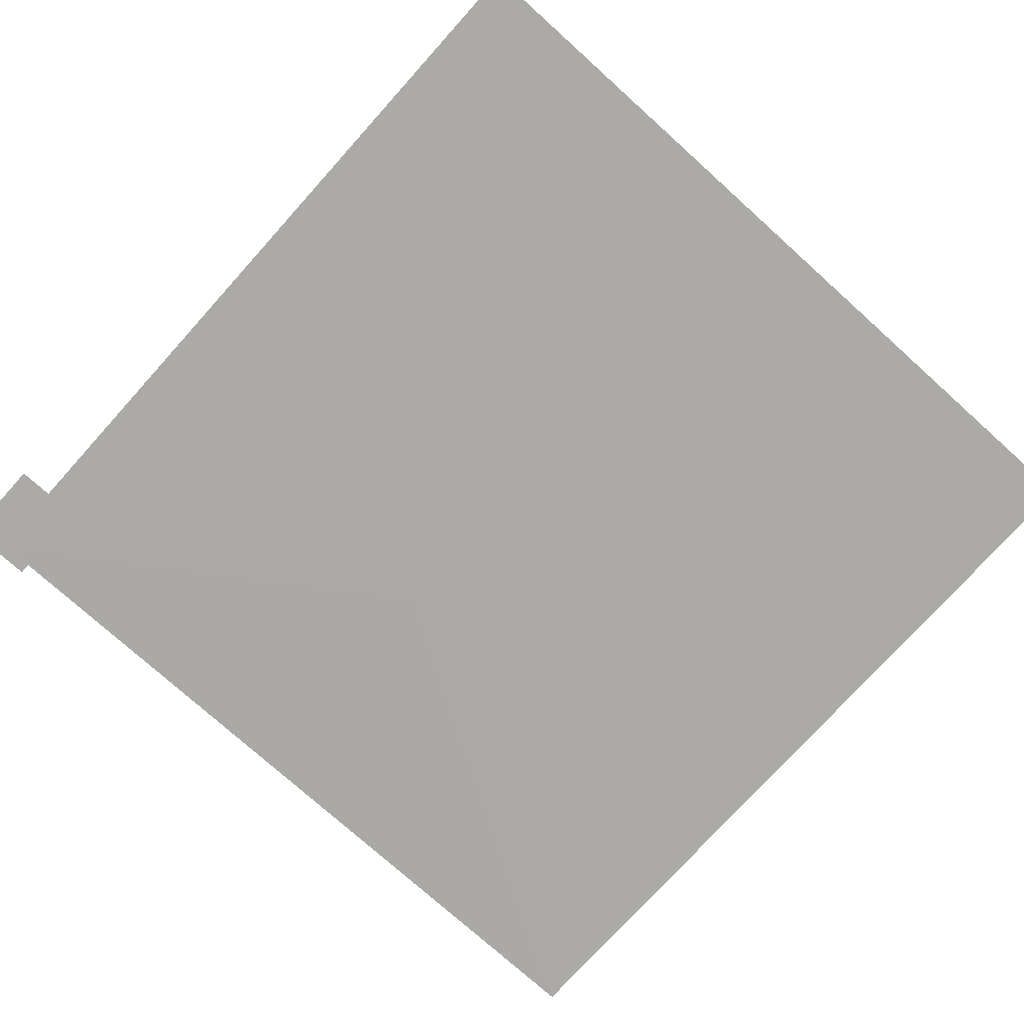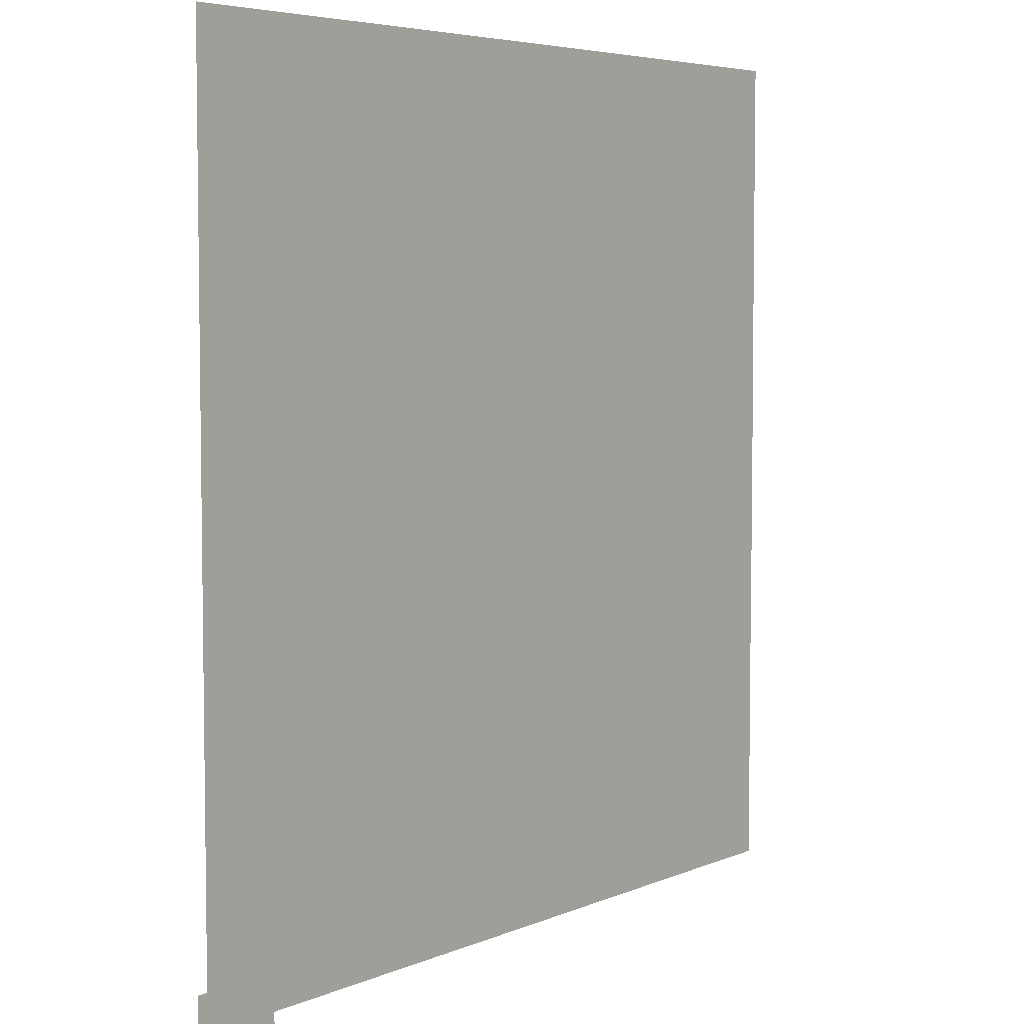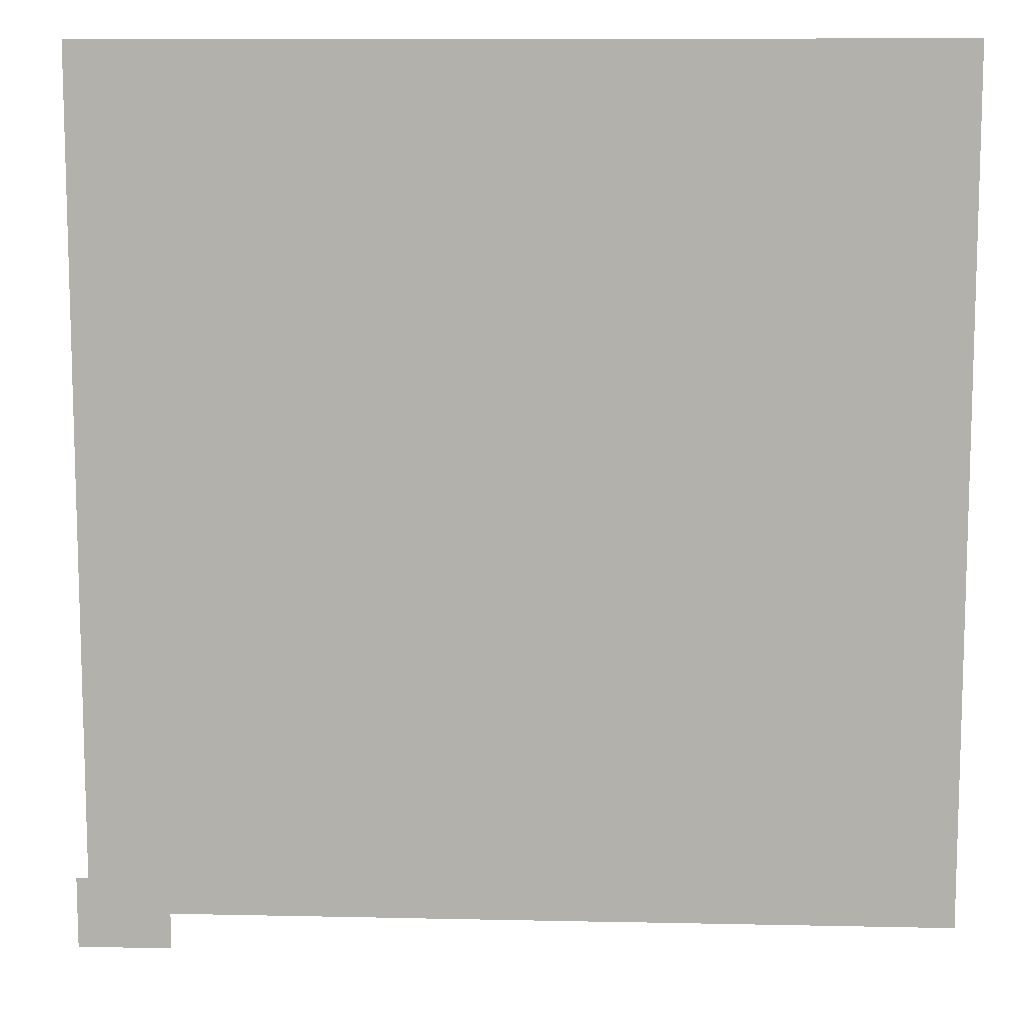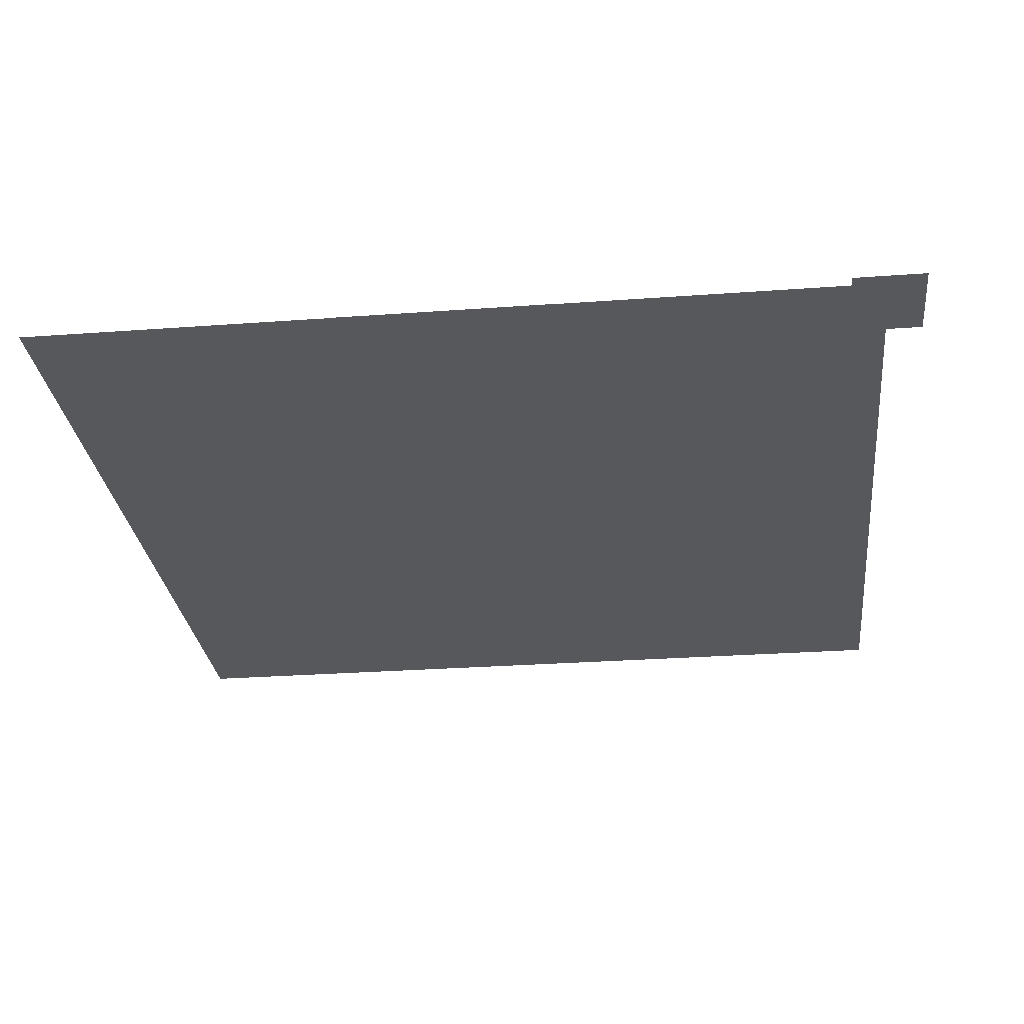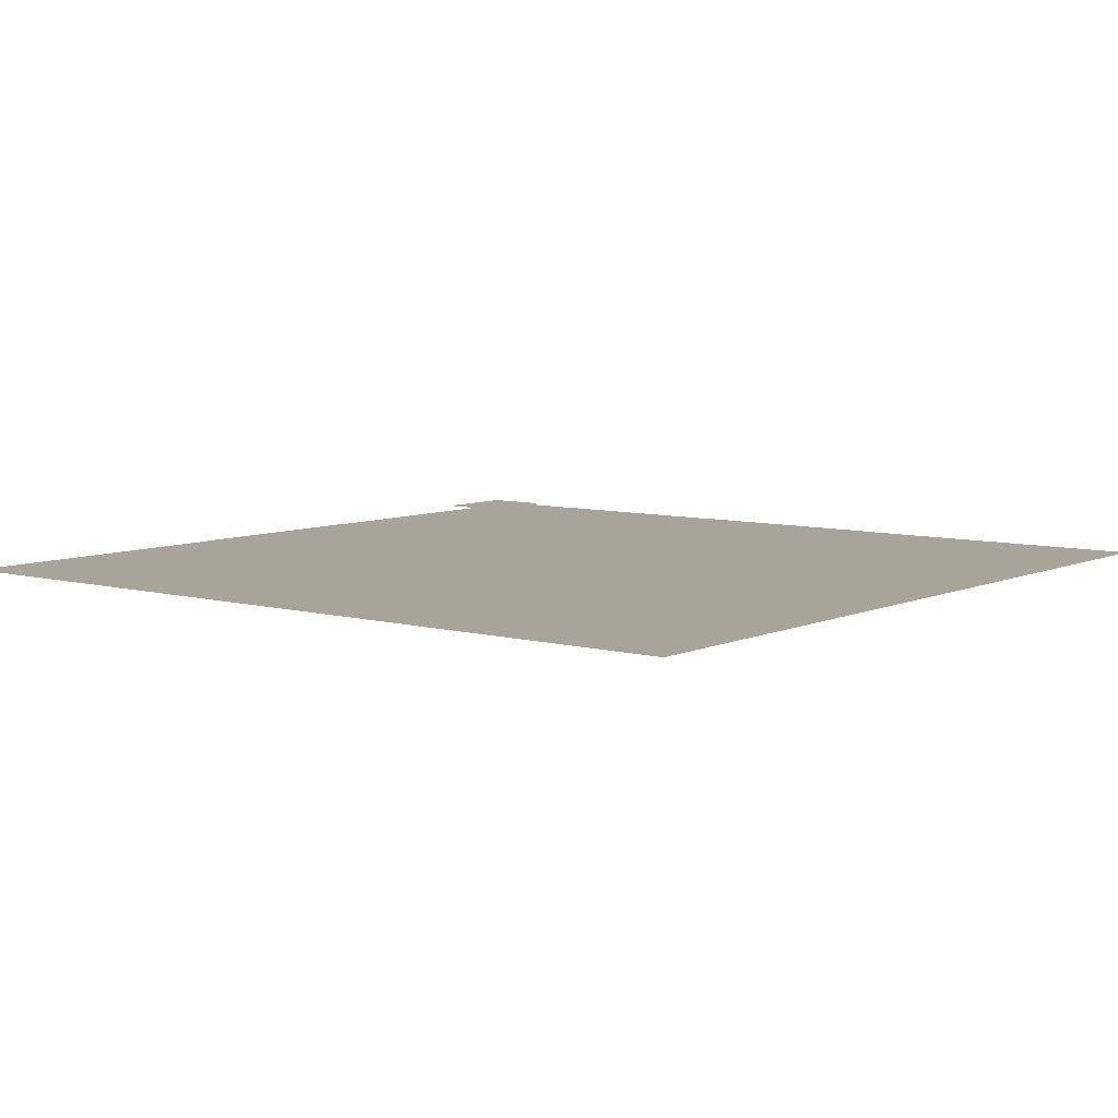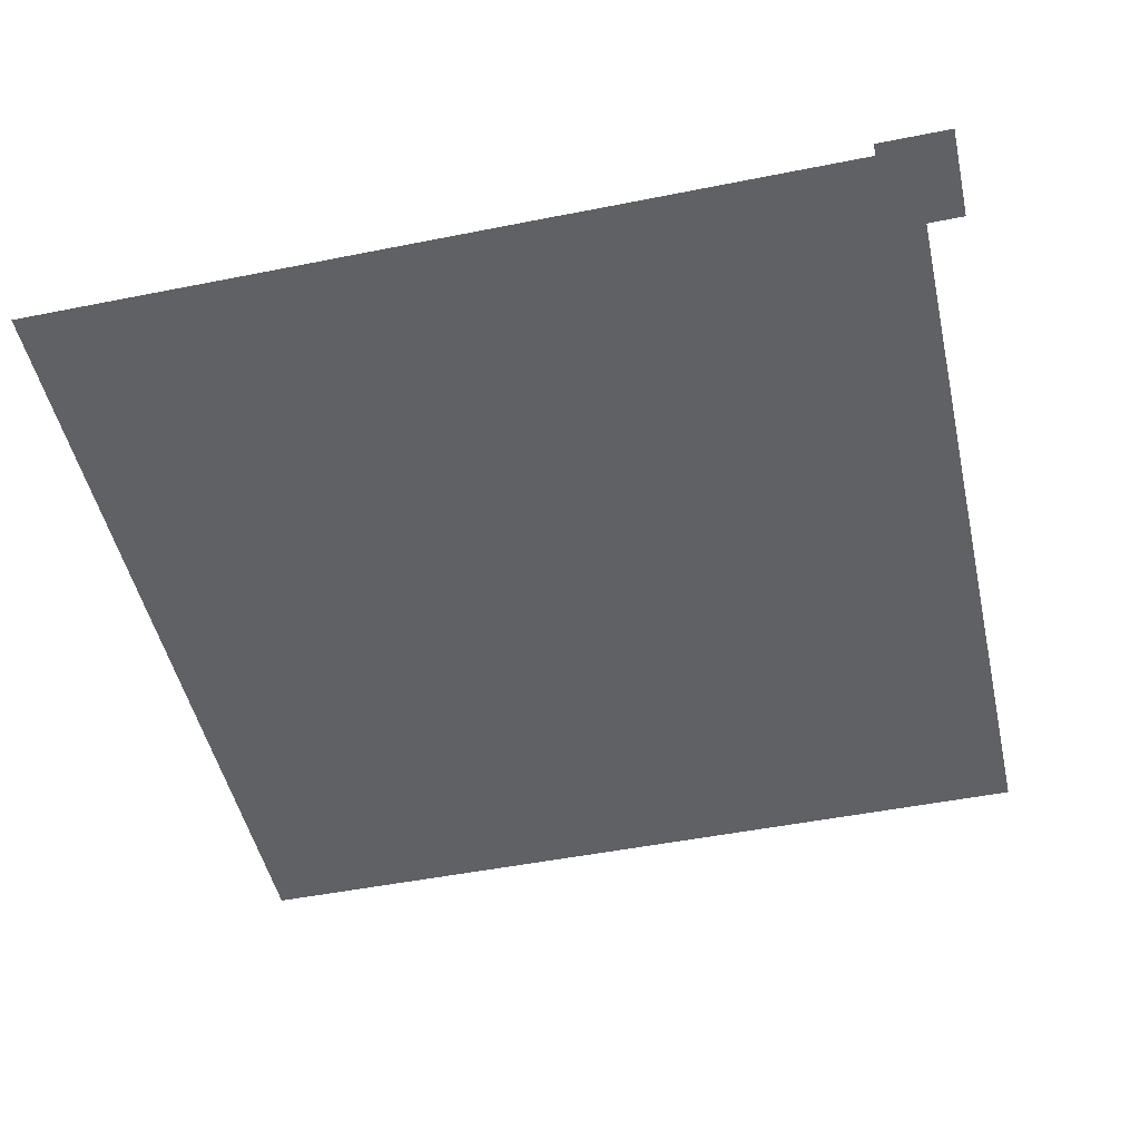
<metadata>
{"format":"obj","ext":"obj","renderer":"f3d","projection":"perspective","resolution":1024,"background":"white","views":[{"elev":-75.7,"azim":48.0,"up":"+Z"},{"elev":5.3,"azim":-52.7,"up":"+Y"},{"elev":10.4,"azim":3.1,"up":"+Y"},{"elev":-28.0,"azim":-83.6,"up":"+Z"},{"elev":7.2,"azim":128.2,"up":"+Z"},{"elev":-48.6,"azim":-77.4,"up":"+Z"}]}
</metadata>
<code>
g Field
v 0 0 1
v 0 3800 1
v 3800 3800 1
v 3800 0 1
f 1 2 3 4
g StartConfig
v 1200 2050 1.571
f 5 1 2
g GoalConfig
v 1200 1750 -1.571
f 6 1 2
g Robot
v 362.5 160 4
v -52.5 160 4
v -52.5 -160 4
v 362.5 -160 4
f 7 8 9 10
g Obstacle0
v 1400 1400 2
v 2400 1400 2
v 2400 2400 2
v 1400 2400 2
f 11 12 13 14
g Obstacle1
v 0 1400 2
v 1000 1400 2
v 1000 2400 2
v 0 2400 2
f 15 16 17 18
g Obstacle2
v 2800 1400 2
v 3800 1400 2
v 3800 2400 2
v 2800 2400 2
f 19 20 21 22
g Obstacle3
v 1400 0 2
v 2400 0 2
v 2400 1000 2
v 1400 1000 2
f 23 24 25 26
g Obstacle4
v 1400 2800 2
v 2400 2800 2
v 2400 3800 2
v 1400 3800 2
f 27 28 29 30
g Obstacle5
v 1000 1850 2
v 1400 1850 2
v 1400 1950 2
v 1000 1950 2
f 31 32 33 34

</code>
